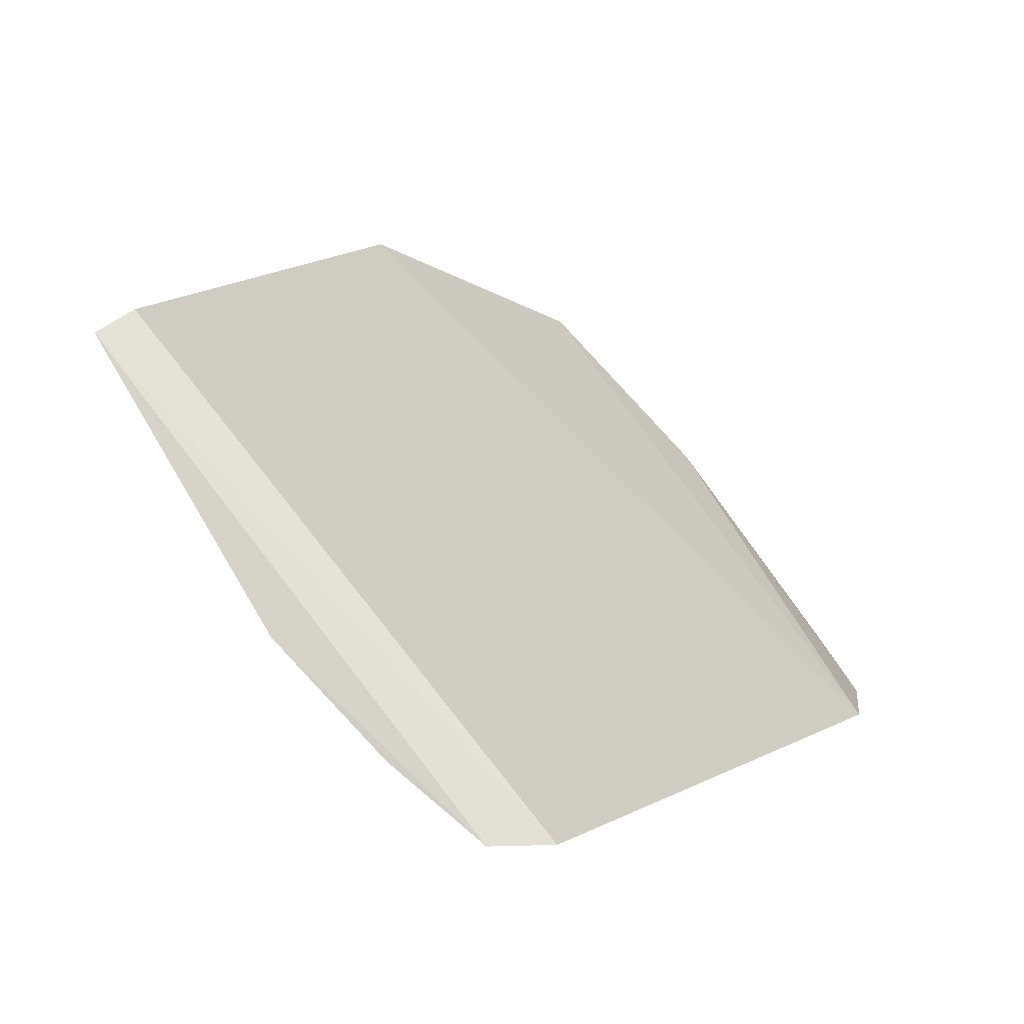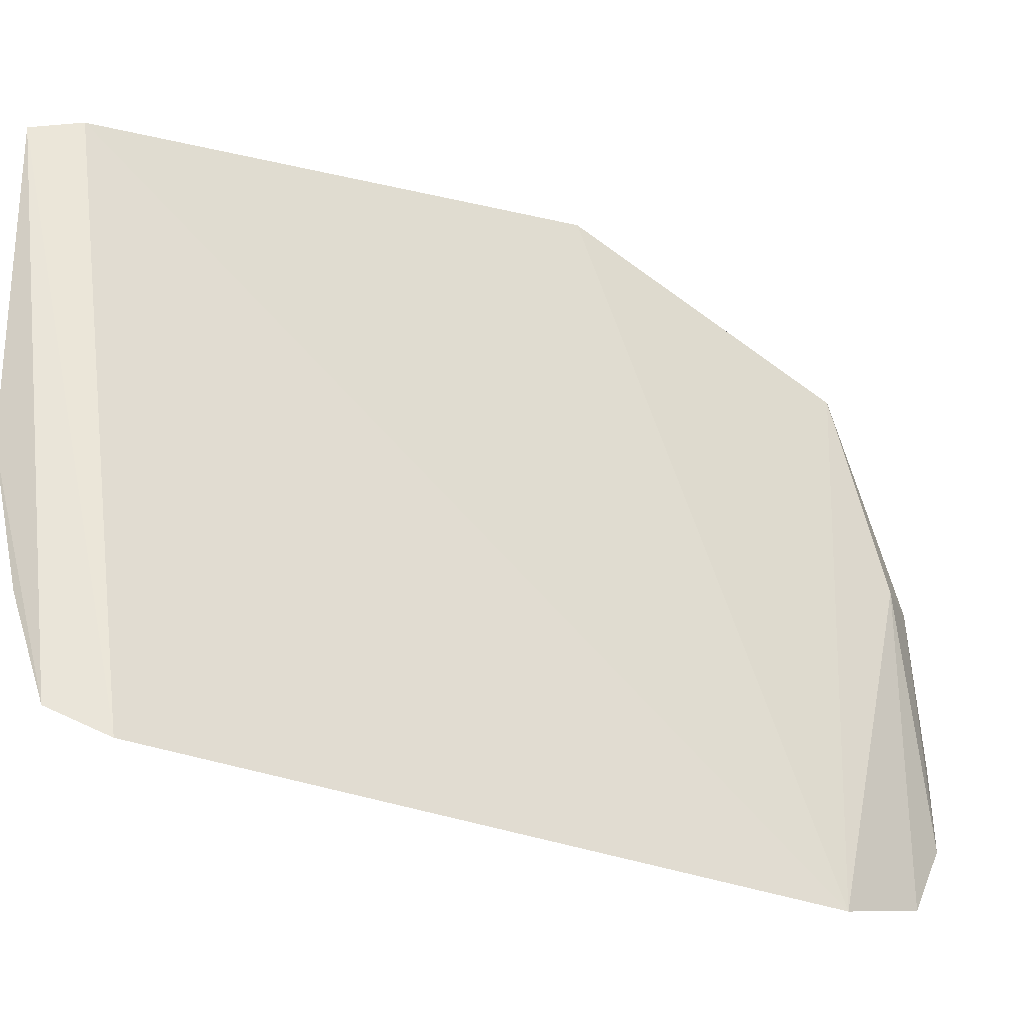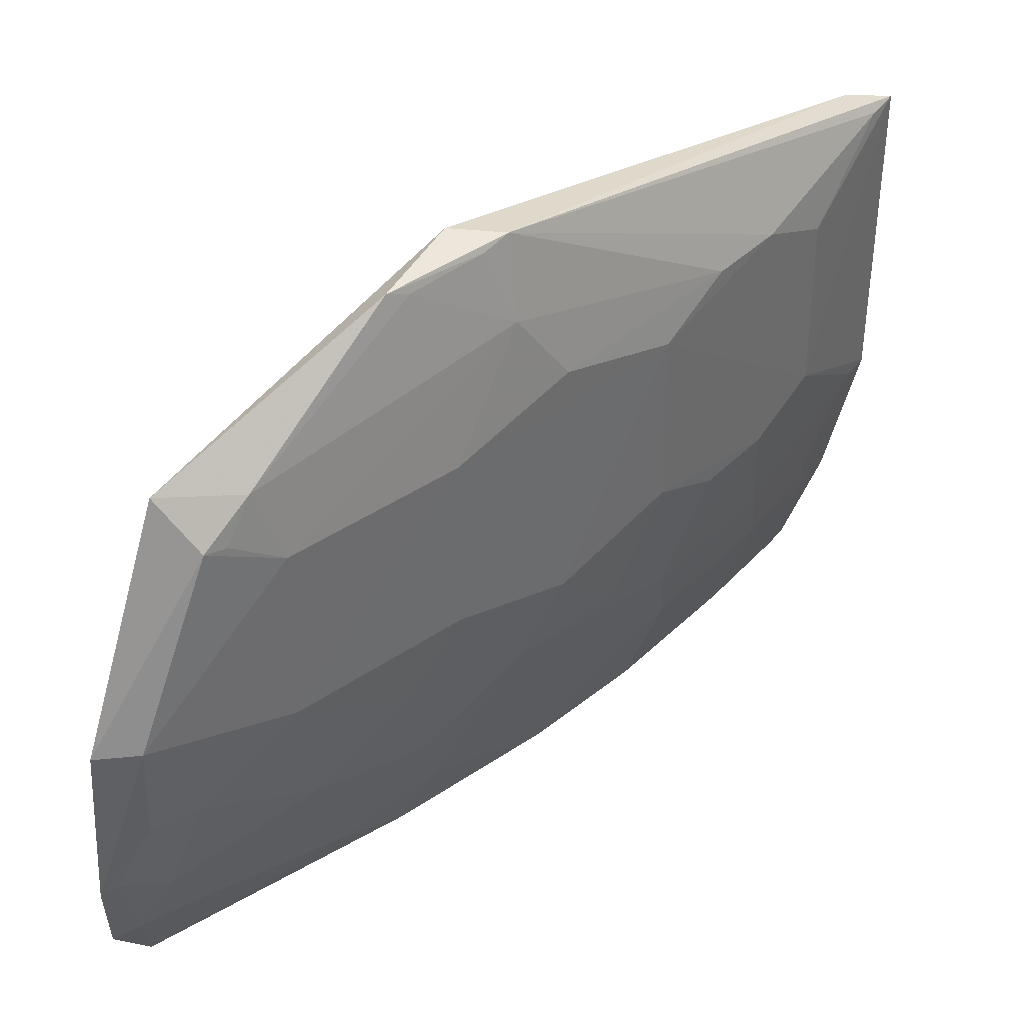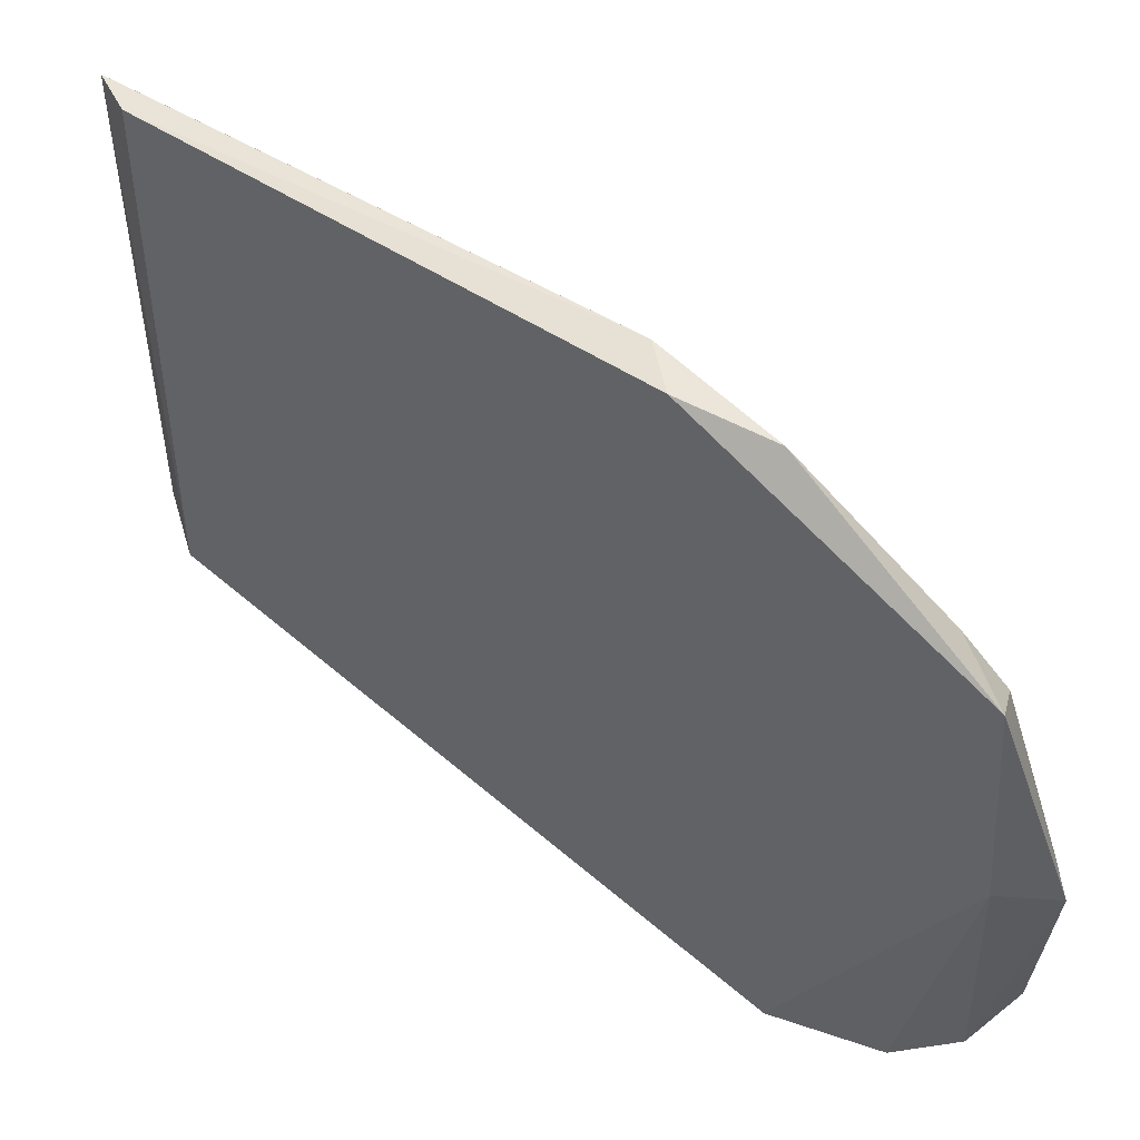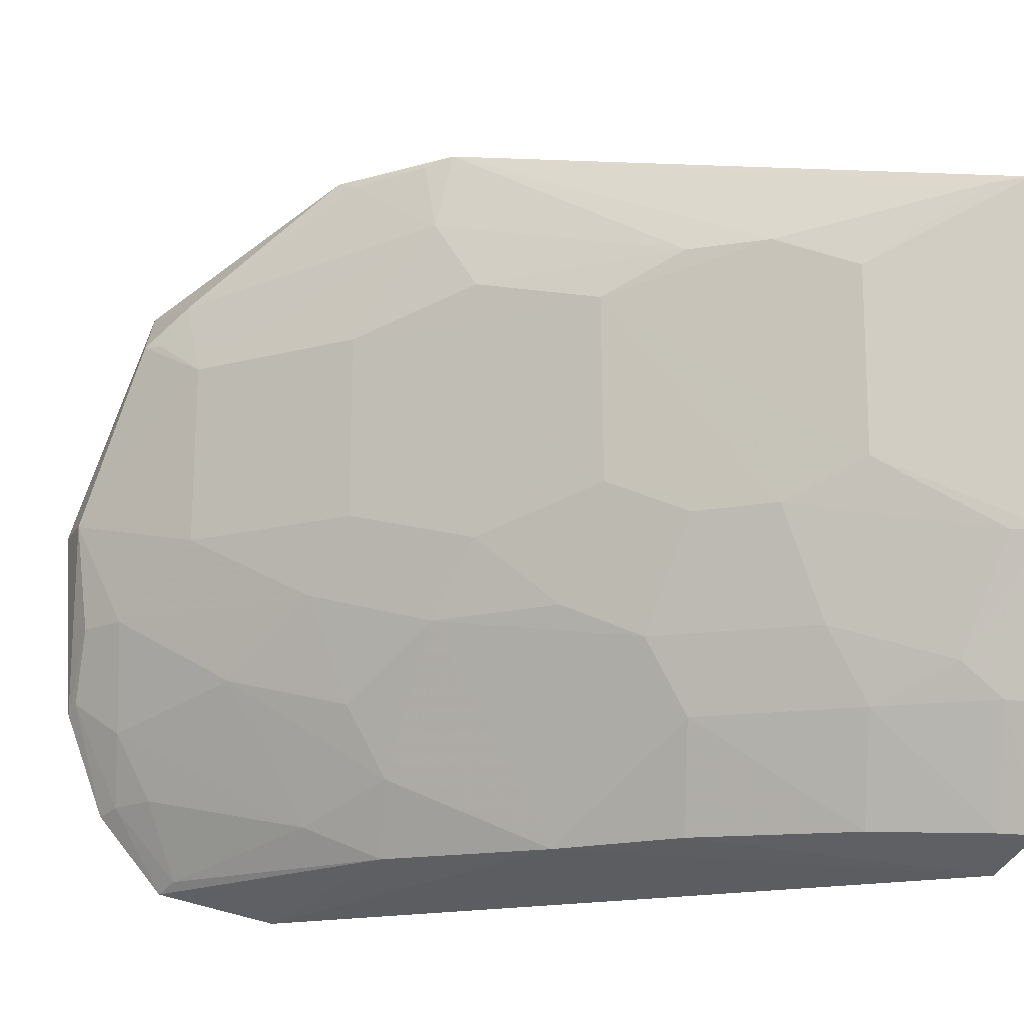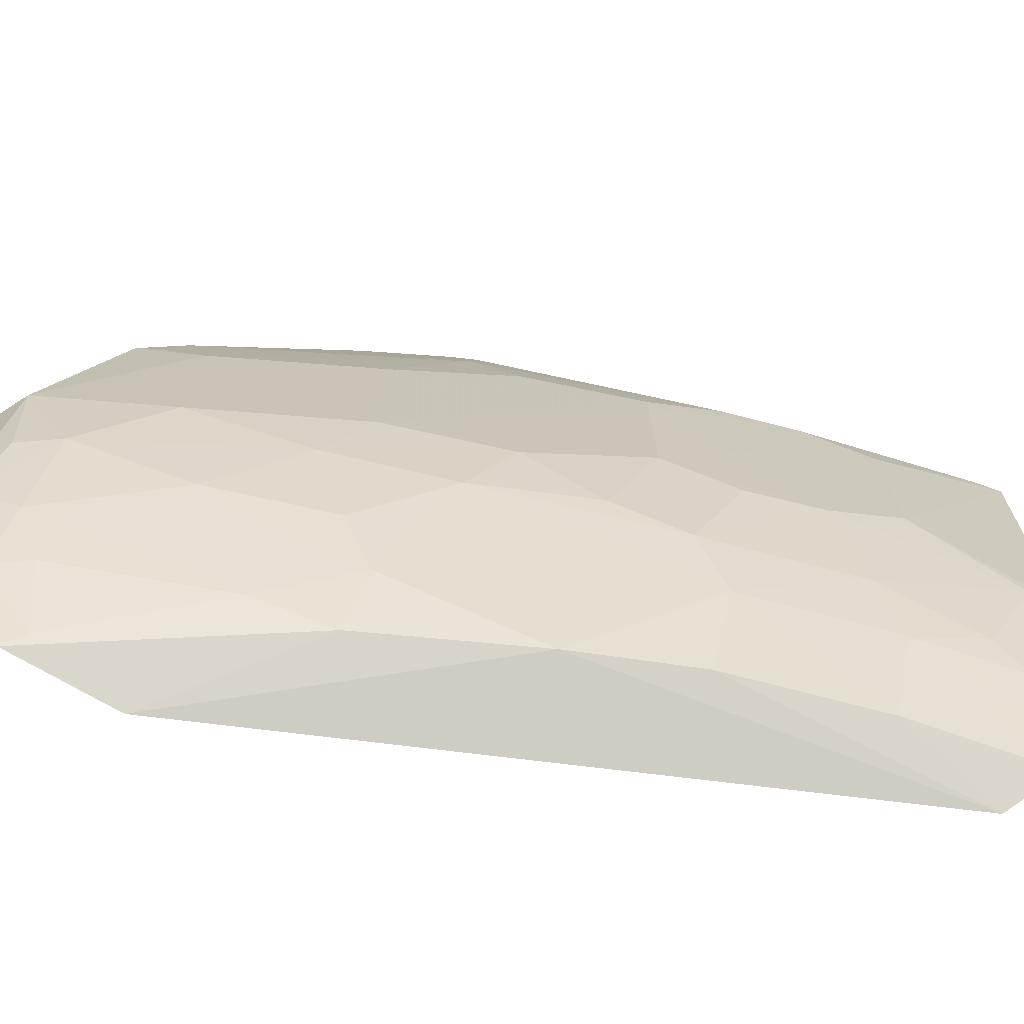
<metadata>
{"format":"obj","ext":"obj","renderer":"f3d","projection":"perspective","resolution":1024,"background":"white","views":[{"elev":76.2,"azim":-30.6,"up":"+Z"},{"elev":-27.9,"azim":23.1,"up":"+Y"},{"elev":39.7,"azim":-167.6,"up":"+Y"},{"elev":61.8,"azim":96.3,"up":"+Y"},{"elev":-15.5,"azim":-97.8,"up":"+Y"},{"elev":-70.5,"azim":-131.6,"up":"+Y"}]}
</metadata>
<code>
v -0.07865 0.01201 0.06302
v -0.03604 -0.03076 0.007916
v -0.05398 0.02085 0.02587
v -0.03722 -0.004081 2.641e-05
v -0.06666 -0.01702 0.03903
v -0.04063 0.01272 0.005994
v -0.06938 -0.03273 0.06114
v -0.04243 -0.01157 0.004289
v -0.06681 0.006578 0.03627
v -0.03874 -0.0331 0.01621
v -0.03704 -0.004099 0.004493
v -0.0755 0.01286 0.06099
v -0.05853 -0.03002 0.03399
v -0.07856 -0.012 0.06293
v -0.03623 -0.01744 0.000671
v -0.04391 0.009335 0.00539
v -0.05776 0.02026 0.02711
v -0.05594 -0.006542 0.02018
v -0.07255 -0.03048 0.0606
v -0.05051 -0.02982 0.02318
v -0.07338 -0.03068 0.06286
v -0.07234 -0.009054 0.04707
v -0.04037 -0.003867 0.0009159
v -0.03536 -0.02496 0.003353
v -0.07223 0.009262 0.04702
v -0.06148 0.009087 0.02839
v -0.05187 0.02004 0.01923
v -0.05313 -0.01943 0.02042
v -0.06379 -0.02985 0.04208
v -0.072 -0.02241 0.05261
v -0.06687 -0.006513 0.03639
v -0.07504 -0.006492 0.05237
v -0.0398 -0.01163 0.001753
v -0.04777 0.0065 0.009386
v -0.04771 -0.006542 0.009257
v -0.03947 -0.02435 0.006884
v -0.06952 0.009287 0.04172
v -0.07772 0.01185 0.06063
v -0.05596 0.006528 0.0202
v -0.04599 0.01194 0.008506
v -0.05861 -0.01452 0.02572
v -0.05314 -0.02463 0.02315
v -0.06922 -0.03004 0.05276
v -0.06662 -0.02235 0.04184
v -0.07213 -0.01711 0.04986
v -0.07614 -0.02277 0.06282
v -0.06956 -0.009151 0.04168
v -0.07773 -0.01185 0.06061
v -0.03967 -0.01941 0.004427
v -0.05314 -0.01169 0.01752
v -0.03697 -0.02452 0.004466
v -0.03765 -0.03002 0.008931
v -0.0586 0.01448 0.02576
v -0.07497 0.00668 0.05238
v -0.04501 0.009108 0.006619
v -0.06141 -0.009239 0.0283
v -0.04752 -0.02726 0.01784
v -0.07499 -0.01985 0.05784
v -0.07537 -0.02237 0.06041
v -0.06403 -0.0144 0.03379
v -0.03735 -0.01684 0.001213
v -0.04755 -0.01684 0.01225
v -0.05661 0.01978 0.02523
v -0.05307 0.01943 0.02045
f 10 6 3
f 11 4 6
f 11 10 2
f 11 6 10
f 12 1 7
f 12 10 3
f 12 7 10
f 13 10 7
f 16 6 4
f 17 12 3
f 17 1 12
f 20 2 10
f 20 10 13
f 21 7 1
f 21 1 14
f 21 19 7
f 23 4 15
f 23 16 4
f 24 11 2
f 24 15 4
f 24 4 11
f 27 17 3
f 27 3 6
f 29 13 7
f 31 22 9
f 32 14 1
f 32 9 22
f 33 23 15
f 33 8 23
f 34 16 23
f 35 23 8
f 35 34 23
f 37 25 17
f 37 9 25
f 37 26 9
f 38 1 17
f 38 17 25
f 39 18 9
f 39 9 26
f 39 35 18
f 39 34 35
f 40 27 6
f 40 6 16
f 42 20 13
f 42 41 28
f 42 13 41
f 43 29 7
f 43 7 19
f 43 19 30
f 44 13 29
f 44 41 13
f 44 5 41
f 44 43 30
f 44 29 43
f 45 22 5
f 45 44 30
f 45 5 44
f 46 21 14
f 47 5 22
f 47 22 31
f 48 32 22
f 48 14 32
f 48 22 45
f 50 35 8
f 50 28 41
f 50 18 35
f 51 24 2
f 51 36 49
f 52 2 20
f 52 51 2
f 52 36 51
f 53 37 17
f 53 26 37
f 53 39 26
f 53 40 34
f 53 34 39
f 54 32 1
f 54 1 38
f 54 38 25
f 54 25 9
f 54 9 32
f 55 40 16
f 55 16 34
f 55 34 40
f 56 50 41
f 56 18 50
f 56 31 9
f 56 9 18
f 57 20 42
f 57 52 20
f 57 36 52
f 57 49 36
f 58 45 30
f 58 48 45
f 58 14 48
f 59 30 19
f 59 19 21
f 59 21 46
f 59 58 30
f 59 46 14
f 59 14 58
f 60 47 31
f 60 5 47
f 60 31 56
f 60 56 41
f 60 41 5
f 61 33 15
f 61 51 49
f 61 15 24
f 61 24 51
f 61 49 8
f 61 8 33
f 62 8 49
f 62 50 8
f 62 28 50
f 62 49 57
f 62 57 42
f 62 42 28
f 63 53 17
f 63 17 27
f 64 27 40
f 64 40 53
f 64 63 27
f 64 53 63

</code>
